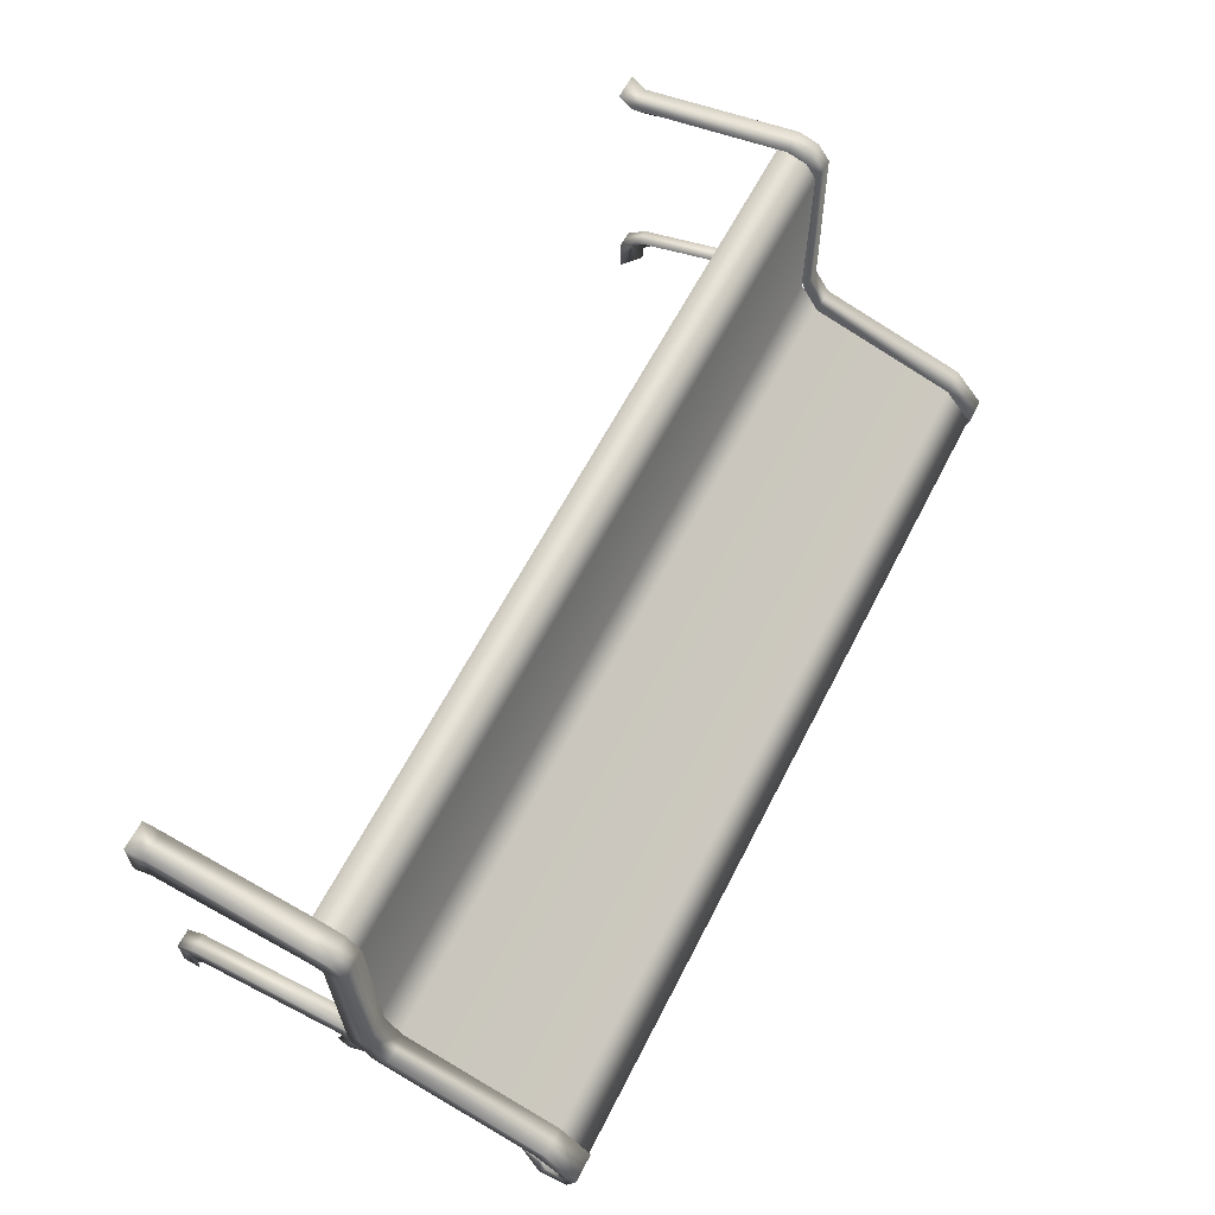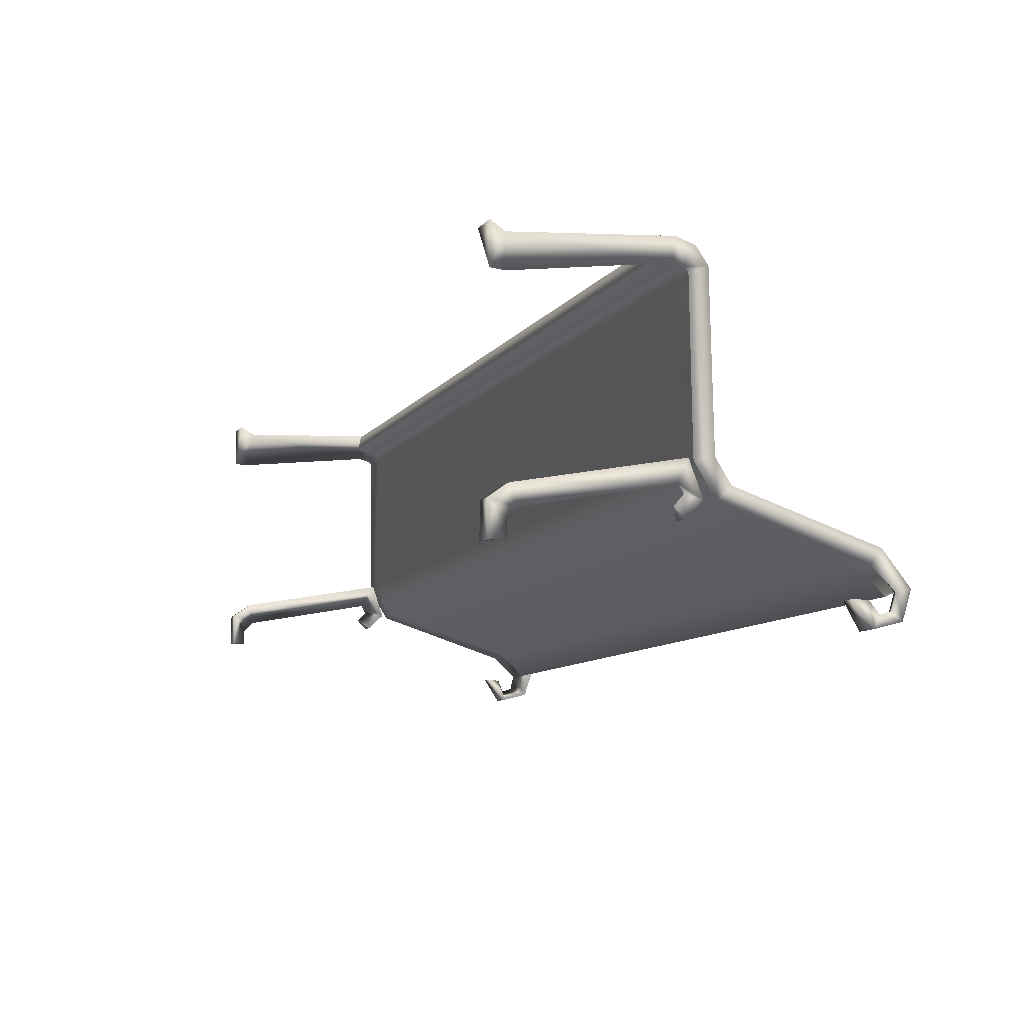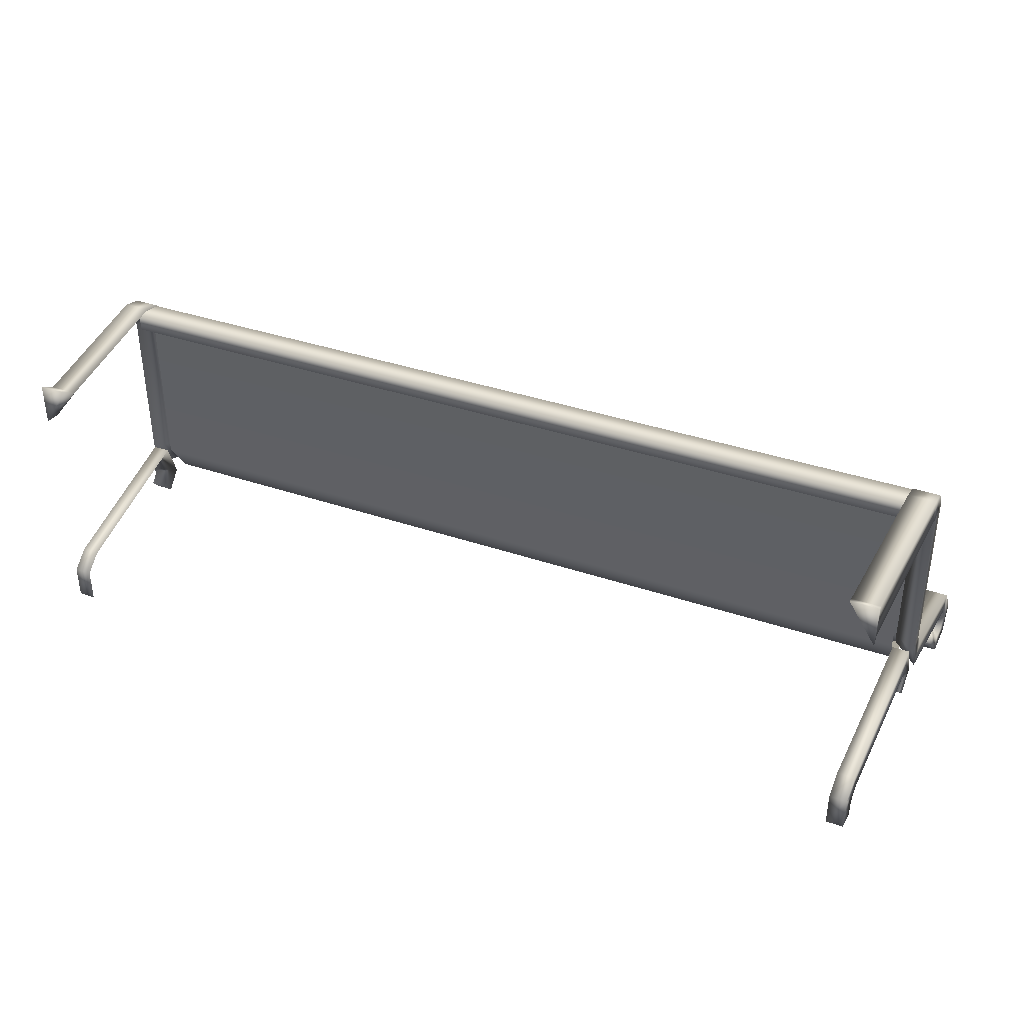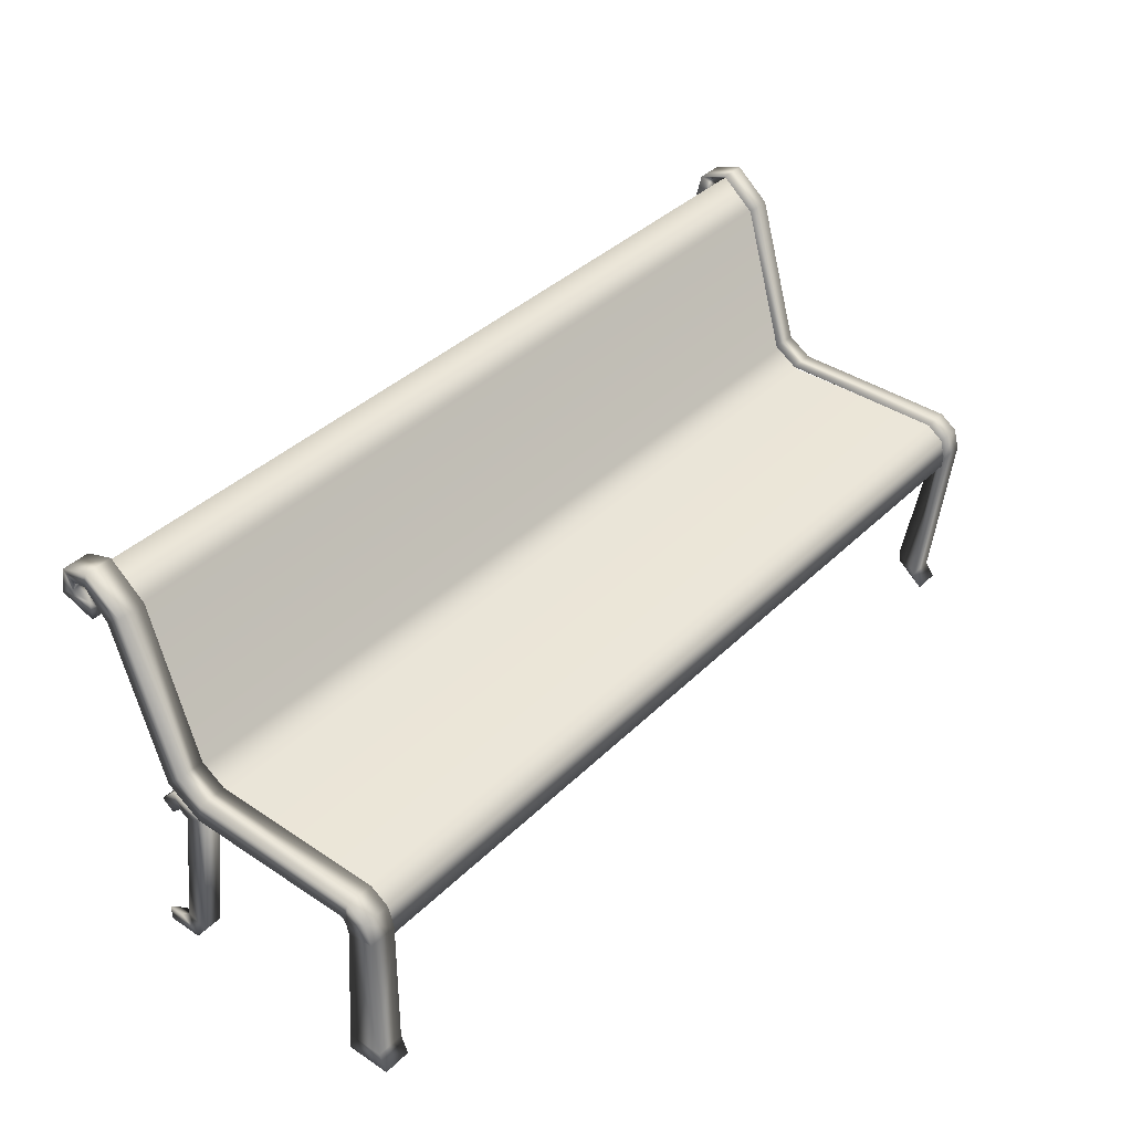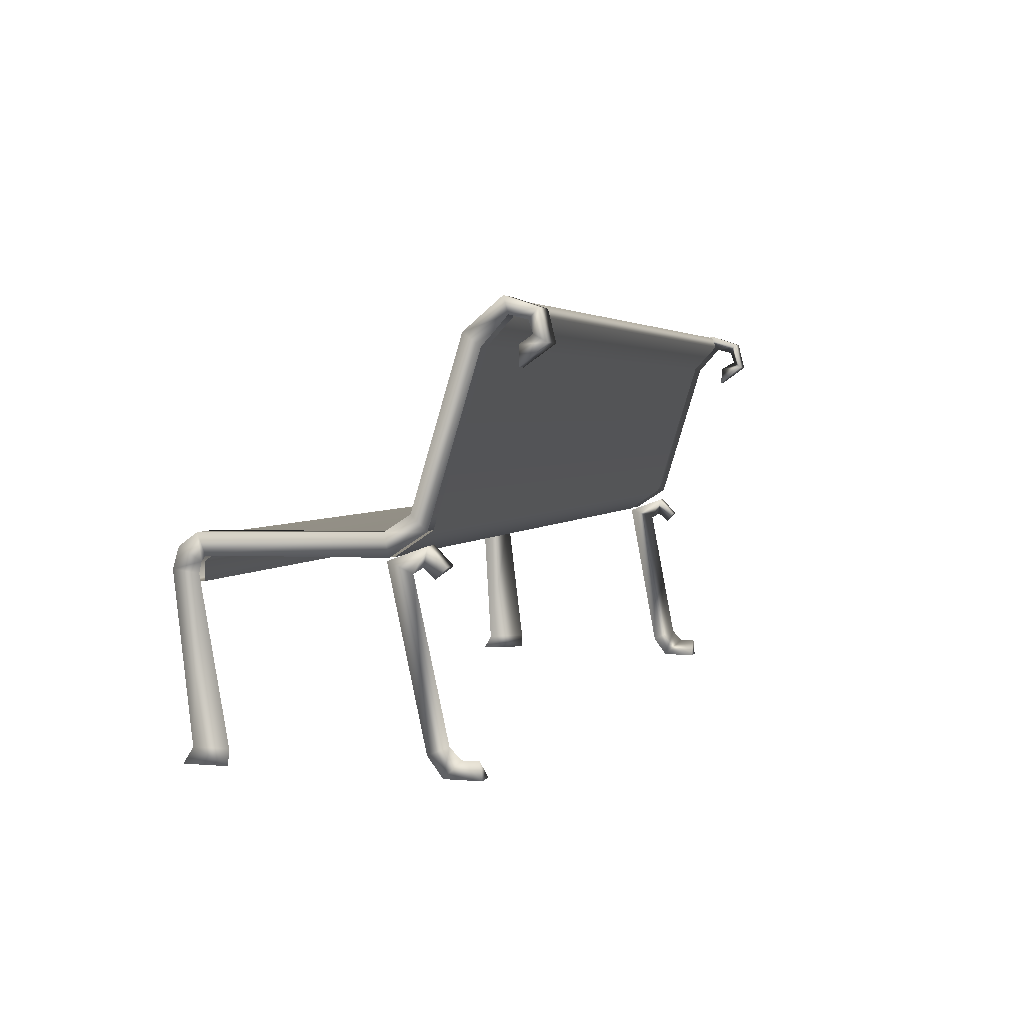
<metadata>
{"format":"obj","ext":"obj","renderer":"f3d","projection":"perspective","resolution":1024,"background":"white","views":[{"elev":62.3,"azim":117.2,"up":"+Z"},{"elev":-10.2,"azim":67.8,"up":"+Z"},{"elev":36.8,"azim":23.9,"up":"+Z"},{"elev":38.4,"azim":-50.5,"up":"+Y"},{"elev":3.0,"azim":107.1,"up":"+Y"}]}
</metadata>
<code>
v -1.251 0.5351 -0.1831
v -1.299 0.5053 -0.1526
v -1.301 0.5351 -0.1832
v -1.227 0.01605 -0.2631
v -1.277 0.01605 -0.2632
v -1.28 0.065 -0.2578
v -1.285 0.01754 0.4078
v -1.207 0.01754 0.5318
v -1.285 0.01754 0.5318
v -1.29 1.015 -0.3603
v -1.252 1.015 -0.3603
v -1.29 1.069 -0.3592
v 1.247 0.5351 -0.1831
v 1.296 0.5351 -0.1832
v 1.295 0.5053 -0.1526
v 1.223 0.01605 -0.2631
v 1.275 0.065 -0.2578
v 1.272 0.01605 -0.2632
v 1.281 0.01754 0.4078
v 1.281 0.01754 0.5318
v 1.202 0.01754 0.5318
v 1.286 1.015 -0.3603
v 1.286 1.069 -0.3592
v 1.248 1.015 -0.3603
v 1.243 0.5696 0.5261
v -1.242 0.4851 0.5374
v 1.243 0.4851 0.5374
v -1.242 0.5696 0.5261
v -1.242 0.6012 0.4639
v 1.243 0.6012 0.4639
v 1.243 0.6012 -0.01975
v -1.242 0.6012 -0.01975
v -1.242 0.6544 -0.09339
v 1.243 0.6544 -0.09339
v 1.243 1.098 -0.2327
v -1.242 1.098 -0.2327
v 1.243 1.18 -0.3284
v -1.242 1.18 -0.3284
v -1.242 0.4803 0.4868
v 1.243 0.4851 0.5374
v -1.242 0.4851 0.5374
v 1.243 0.4803 0.4868
v 1.243 1.147 -0.3423
v -1.242 1.18 -0.3284
v 1.243 1.18 -0.3284
v -1.242 1.147 -0.3423
v -1.277 0.01605 -0.2632
v -1.28 0.065 -0.2121
v -1.28 0.065 -0.2578
v -1.277 0.01605 -0.1634
v -1.281 0.0961 -0.181
v -1.279 0.07204 -0.1224
v -1.3 0.5174 -0.09594
v -1.301 0.5472 -0.02825
v -1.303 0.5861 -0.1342
v -1.301 0.5329 -0.1217
v -1.301 0.5351 -0.1832
v -1.299 0.5053 -0.1526
v -1.229 0.07207 -0.1223
v -1.277 0.01605 -0.1634
v -1.227 0.01606 -0.1634
v -1.279 0.07204 -0.1224
v -1.252 0.5472 -0.02825
v -1.301 0.5472 -0.02825
v -1.251 0.5351 -0.1831
v -1.301 0.5329 -0.1217
v -1.299 0.5053 -0.1526
v -1.254 0.5862 -0.1342
v -1.3 0.5174 -0.09594
v -1.252 0.5472 -0.02825
v -1.227 0.01605 -0.2631
v -1.277 0.01605 -0.1634
v -1.277 0.01605 -0.2632
v -1.227 0.01606 -0.1634
v -1.254 0.5862 -0.1342
v -1.301 0.5472 -0.02825
v -1.252 0.5472 -0.02825
v -1.303 0.5861 -0.1342
v -1.31 0.574 0.5261
v -1.232 0.5149 0.5433
v -1.232 0.5731 0.5264
v -1.31 0.5149 0.5433
v -1.28 0.06093 0.5065
v -1.202 0.06093 0.5065
v -1.207 0.01754 0.5318
v -1.285 0.01754 0.5318
v -1.285 0.01754 0.4078
v -1.202 0.06093 0.5065
v -1.207 0.01754 0.5318
v -1.28 0.06093 0.4064
v -1.31 0.5057 0.4707
v -1.232 0.5149 0.5433
v -1.31 0.5364 0.4632
v -1.232 0.5731 0.5264
v -1.232 0.609 0.4756
v -1.31 0.5519 0.4523
v -1.232 0.6171 -0.02228
v -1.31 0.5561 -0.03716
v -1.31 0.6206 -0.1361
v -1.232 0.663 -0.09284
v -1.31 1.063 -0.2718
v -1.232 1.099 -0.225
v -1.31 1.139 -0.3397
v -1.232 1.185 -0.3271
v 1.227 1.099 -0.225
v 1.306 1.185 -0.3271
v 1.227 1.185 -0.3271
v 1.306 1.099 -0.225
v 1.306 0.663 -0.09284
v 1.227 0.663 -0.09284
v 1.306 0.6171 -0.02228
v 1.227 0.6171 -0.02228
v 1.306 1.155 -0.4147
v 1.299 1.093 -0.3988
v 1.303 1.073 -0.4364
v 1.286 1.069 -0.3592
v 1.286 1.015 -0.3603
v 1.301 1.126 -0.3876
v 1.306 1.155 -0.4147
v 1.306 1.139 -0.3397
v 1.227 1.155 -0.4147
v 1.303 1.073 -0.4364
v 1.231 1.073 -0.4364
v 1.306 1.155 -0.4147
v 1.306 1.139 -0.3397
v 1.306 1.155 -0.4147
v 1.306 1.185 -0.3271
v 1.306 1.099 -0.225
v 1.306 1.063 -0.2718
v 1.306 1.139 -0.3397
v 1.306 0.663 -0.09284
v 1.306 0.6206 -0.1361
v 1.306 0.6171 -0.02228
v 1.306 0.5561 -0.03716
v 1.306 0.551 0.4526
v 1.306 0.609 0.4756
v 1.306 0.5354 0.4635
v 1.306 0.5731 0.5264
v 1.306 0.5149 0.5433
v 1.306 0.5057 0.4707
v 1.276 0.06093 0.5065
v 1.276 0.06093 0.4064
v 1.281 0.01754 0.4078
v 1.281 0.01754 0.5318
v 1.227 1.185 -0.3271
v 1.306 1.155 -0.4147
v 1.227 1.155 -0.4147
v 1.306 1.185 -0.3271
v -1.235 1.073 -0.4364
v -1.29 1.069 -0.3592
v -1.252 1.015 -0.3603
v -1.303 1.093 -0.3988
v -1.31 1.185 -0.3271
v -1.232 1.099 -0.225
v -1.232 1.185 -0.3271
v -1.31 1.099 -0.225
v -1.31 0.663 -0.09284
v -1.232 0.663 -0.09284
v -1.31 0.6171 -0.02228
v -1.232 0.6171 -0.02228
v 1.223 0.01605 -0.2631
v 1.275 0.065 -0.2121
v 1.275 0.065 -0.2578
v 1.223 0.01606 -0.1634
v 1.276 0.0961 -0.181
v 1.225 0.07207 -0.1223
v 1.296 0.5174 -0.09594
v 1.247 0.5472 -0.02825
v 1.247 0.5472 -0.02825
v 1.275 0.07204 -0.1224
v 1.297 0.5472 -0.02825
v 1.225 0.07207 -0.1223
v 1.272 0.01605 -0.1634
v 1.223 0.01606 -0.1634
v 1.272 0.01605 -0.1634
v 1.223 0.01605 -0.2631
v 1.272 0.01605 -0.2632
v 1.223 0.01606 -0.1634
v 1.249 0.5862 -0.1342
v 1.297 0.5472 -0.02825
v 1.299 0.5861 -0.1342
v 1.247 0.5472 -0.02825
v 1.227 0.5149 0.5433
v 1.306 0.5731 0.5264
v 1.227 0.5731 0.5264
v 1.306 0.5149 0.5433
v 1.276 0.06093 0.5065
v 1.197 0.06093 0.5065
v 1.202 0.01754 0.5318
v 1.281 0.01754 0.5318
v 1.306 1.139 -0.3397
v 1.227 1.099 -0.225
v 1.227 1.185 -0.3271
v 1.306 1.063 -0.2718
v 1.227 0.663 -0.09284
v 1.306 0.6206 -0.1361
v 1.227 0.6171 -0.02228
v 1.306 0.5561 -0.03716
v 1.306 0.551 0.4526
v 1.227 0.609 0.4756
v 1.306 0.5354 0.4635
v 1.227 0.5731 0.5264
v 1.227 0.5149 0.5433
v 1.306 0.5057 0.4707
v 1.197 0.06093 0.5065
v 1.276 0.06093 0.4064
v 1.281 0.01754 0.4078
v 1.202 0.01754 0.5318
v -1.235 1.073 -0.4364
v -1.29 1.015 -0.3603
v -1.307 1.073 -0.4364
v -1.252 1.015 -0.3603
v 1.299 1.093 -0.3988
v 1.227 1.155 -0.4147
v 1.231 1.073 -0.4364
v 1.301 1.126 -0.3876
v 1.306 1.139 -0.3397
v 1.227 1.185 -0.3271
v -1.31 1.139 -0.3397
v -1.232 1.155 -0.4147
v -1.232 1.185 -0.3271
v -1.306 1.126 -0.3876
v -1.303 1.093 -0.3988
v -1.235 1.073 -0.4364
v 1.231 1.073 -0.4364
v 1.286 1.015 -0.3603
v 1.248 1.015 -0.3603
v 1.303 1.073 -0.4364
v 1.296 0.5351 -0.1832
v 1.249 0.5862 -0.1342
v 1.299 0.5861 -0.1342
v 1.247 0.5351 -0.1831
v -1.232 0.609 0.4756
v -1.31 0.574 0.5261
v -1.232 0.5731 0.5264
v -1.31 0.61 0.4753
v -1.232 0.6171 -0.02228
v -1.31 0.6171 -0.02228
v 1.306 0.5731 0.5264
v 1.227 0.609 0.4756
v 1.227 0.5731 0.5264
v 1.306 0.609 0.4756
v 1.227 0.6171 -0.02228
v 1.306 0.6171 -0.02228
v -1.31 1.155 -0.4147
v -1.232 1.185 -0.3271
v -1.232 1.155 -0.4147
v -1.31 1.185 -0.3271
v -1.31 1.139 -0.3397
v -1.31 1.155 -0.4147
v -1.306 1.126 -0.3876
v -1.303 1.093 -0.3988
v -1.307 1.073 -0.4364
v -1.31 1.155 -0.4147
v -1.29 1.069 -0.3592
v -1.29 1.015 -0.3603
v -1.232 1.155 -0.4147
v -1.307 1.073 -0.4364
v -1.31 1.155 -0.4147
v -1.235 1.073 -0.4364
v -1.254 0.5862 -0.1342
v -1.301 0.5351 -0.1832
v -1.303 0.5861 -0.1342
v -1.251 0.5351 -0.1831
v 1.286 1.069 -0.3592
v 1.231 1.073 -0.4364
v 1.248 1.015 -0.3603
v 1.299 1.093 -0.3988
v 1.243 0.4803 0.4868
v -1.242 0.4803 0.4868
v 1.243 0.5322 0.4842
v -1.242 0.5322 0.4842
v -1.242 0.5528 0.4563
v 1.243 0.5528 0.4563
v 1.243 0.5529 -0.0279
v -1.242 0.5529 -0.0279
v -1.242 0.6213 -0.1295
v 1.243 0.6213 -0.1295
v 1.243 1.068 -0.2688
v -1.242 1.068 -0.2688
v 1.243 1.147 -0.3423
v -1.242 1.147 -0.3423
v -1.28 0.065 -0.2578
v -1.28 0.065 -0.2121
v -1.227 0.01605 -0.2631
v -1.227 0.01606 -0.1634
v -1.281 0.0961 -0.181
v -1.229 0.07207 -0.1223
v -1.3 0.5174 -0.09594
v -1.252 0.5472 -0.02825
v -1.285 0.01754 0.5318
v -1.28 0.06093 0.5065
v -1.285 0.01754 0.4078
v -1.28 0.06093 0.4064
v -1.31 0.5057 0.4707
v -1.31 0.5149 0.5433
v -1.31 0.5364 0.4632
v -1.31 0.574 0.5261
v -1.31 0.61 0.4753
v -1.31 0.5519 0.4523
v -1.31 0.6171 -0.02228
v -1.31 0.5561 -0.03716
v -1.31 0.6206 -0.1361
v -1.31 0.663 -0.09284
v -1.31 1.063 -0.2718
v -1.31 1.099 -0.225
v -1.31 1.139 -0.3397
v -1.31 1.139 -0.3397
v -1.31 1.185 -0.3271
v -1.31 1.155 -0.4147
v 1.275 0.065 -0.2578
v 1.275 0.065 -0.2121
v 1.272 0.01605 -0.2632
v 1.272 0.01605 -0.1634
v 1.276 0.0961 -0.181
v 1.275 0.07204 -0.1224
v 1.296 0.5174 -0.09594
v 1.297 0.5472 -0.02825
v 1.299 0.5861 -0.1342
v 1.296 0.5329 -0.1217
v 1.296 0.5351 -0.1832
v 1.295 0.5053 -0.1526
v 1.295 0.5053 -0.1526
v 1.296 0.5329 -0.1217
v 1.247 0.5351 -0.1831
v 1.249 0.5862 -0.1342
v 1.296 0.5174 -0.09594
v 1.247 0.5472 -0.02825
f 1 2 3
f 4 5 6
f 7 8 9
f 10 11 12
f 13 14 15
f 16 17 18
f 19 20 21
f 22 23 24
f 25 26 27
f 28 26 25
f 25 29 28
f 30 29 25
f 30 31 29
f 29 31 32
f 31 33 32
f 34 33 31
f 34 35 33
f 33 35 36
f 35 37 36
f 36 37 38
f 39 40 41
f 42 40 39
f 43 44 45
f 46 44 43
f 47 48 49
f 50 48 47
f 50 51 48
f 52 51 50
f 52 53 51
f 54 53 52
f 55 53 54
f 56 53 55
f 55 57 56
f 56 57 58
f 59 60 61
f 62 60 59
f 63 62 59
f 64 62 63
f 65 66 67
f 68 66 65
f 68 69 66
f 70 69 68
f 71 72 73
f 74 72 71
f 75 76 77
f 78 76 75
f 79 80 81
f 82 80 79
f 82 83 80
f 80 83 84
f 84 83 85
f 85 83 86
f 87 88 89
f 90 88 87
f 91 88 90
f 92 88 91
f 93 92 91
f 94 92 93
f 94 93 95
f 95 93 96
f 96 97 95
f 98 97 96
f 98 99 97
f 97 99 100
f 99 101 100
f 100 101 102
f 101 103 102
f 102 103 104
f 105 106 107
f 108 106 105
f 105 109 108
f 110 109 105
f 110 111 109
f 112 111 110
f 113 114 115
f 114 116 115
f 115 116 117
f 118 114 119
f 118 119 120
f 121 122 123
f 124 122 121
f 125 126 127
f 128 125 127
f 129 130 128
f 131 129 128
f 132 129 131
f 133 132 131
f 134 132 133
f 134 133 135
f 135 133 136
f 135 136 137
f 137 136 138
f 139 137 138
f 140 137 139
f 139 141 140
f 140 141 142
f 141 143 142
f 144 143 141
f 145 146 147
f 148 146 145
f 149 150 151
f 152 150 149
f 153 154 155
f 156 154 153
f 157 154 156
f 158 154 157
f 159 158 157
f 160 158 159
f 161 162 163
f 164 162 161
f 164 165 162
f 166 165 164
f 166 167 165
f 168 167 166
f 169 170 171
f 172 170 169
f 172 173 170
f 174 173 172
f 175 176 177
f 178 176 175
f 179 180 181
f 182 180 179
f 183 184 185
f 186 184 183
f 183 187 186
f 188 187 183
f 188 189 187
f 187 189 190
f 191 192 193
f 194 192 191
f 194 195 192
f 196 195 194
f 196 197 195
f 198 197 196
f 199 197 198
f 200 197 199
f 201 200 199
f 202 200 201
f 202 201 203
f 203 201 204
f 204 205 203
f 206 205 204
f 207 205 206
f 208 205 207
f 209 210 211
f 212 210 209
f 213 214 215
f 216 214 213
f 217 214 216
f 218 214 217
f 219 220 221
f 222 220 219
f 222 223 220
f 220 223 224
f 225 226 227
f 228 226 225
f 229 230 231
f 232 230 229
f 233 234 235
f 236 234 233
f 237 236 233
f 238 236 237
f 239 240 241
f 242 240 239
f 242 243 240
f 244 243 242
f 245 246 247
f 248 246 245
f 249 250 251
f 250 252 251
f 253 252 254
f 253 255 252
f 256 255 253
f 257 258 259
f 260 258 257
f 261 262 263
f 264 262 261
f 265 266 267
f 268 266 265
f 269 270 271
f 271 270 272
f 272 273 271
f 271 273 274
f 273 275 274
f 276 275 273
f 276 277 275
f 275 277 278
f 277 279 278
f 280 279 277
f 280 281 279
f 282 281 280
f 283 284 285
f 285 284 286
f 284 287 286
f 286 287 288
f 289 288 287
f 290 288 289
f 291 292 293
f 293 292 294
f 294 292 295
f 295 292 296
f 295 296 297
f 297 296 298
f 299 297 298
f 300 297 299
f 299 301 300
f 300 301 302
f 301 303 302
f 304 303 301
f 304 305 303
f 306 305 304
f 305 306 307
f 308 306 309
f 309 310 308
f 311 312 313
f 313 312 314
f 312 315 314
f 314 315 316
f 315 317 316
f 316 317 318
f 317 319 318
f 320 319 317
f 320 321 319
f 322 321 320
f 323 324 325
f 325 324 326
f 327 326 324
f 328 326 327

</code>
